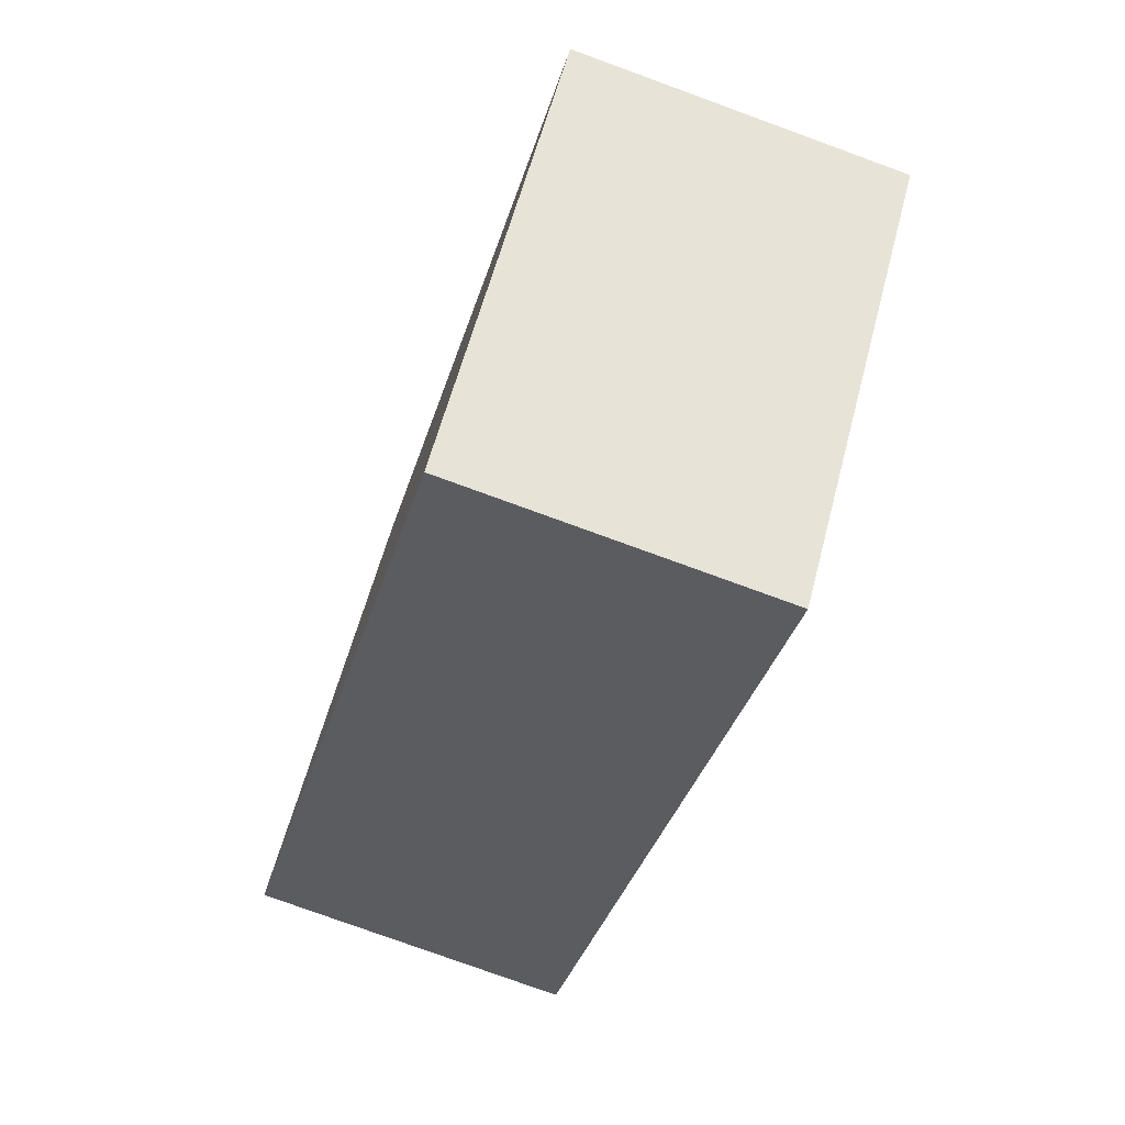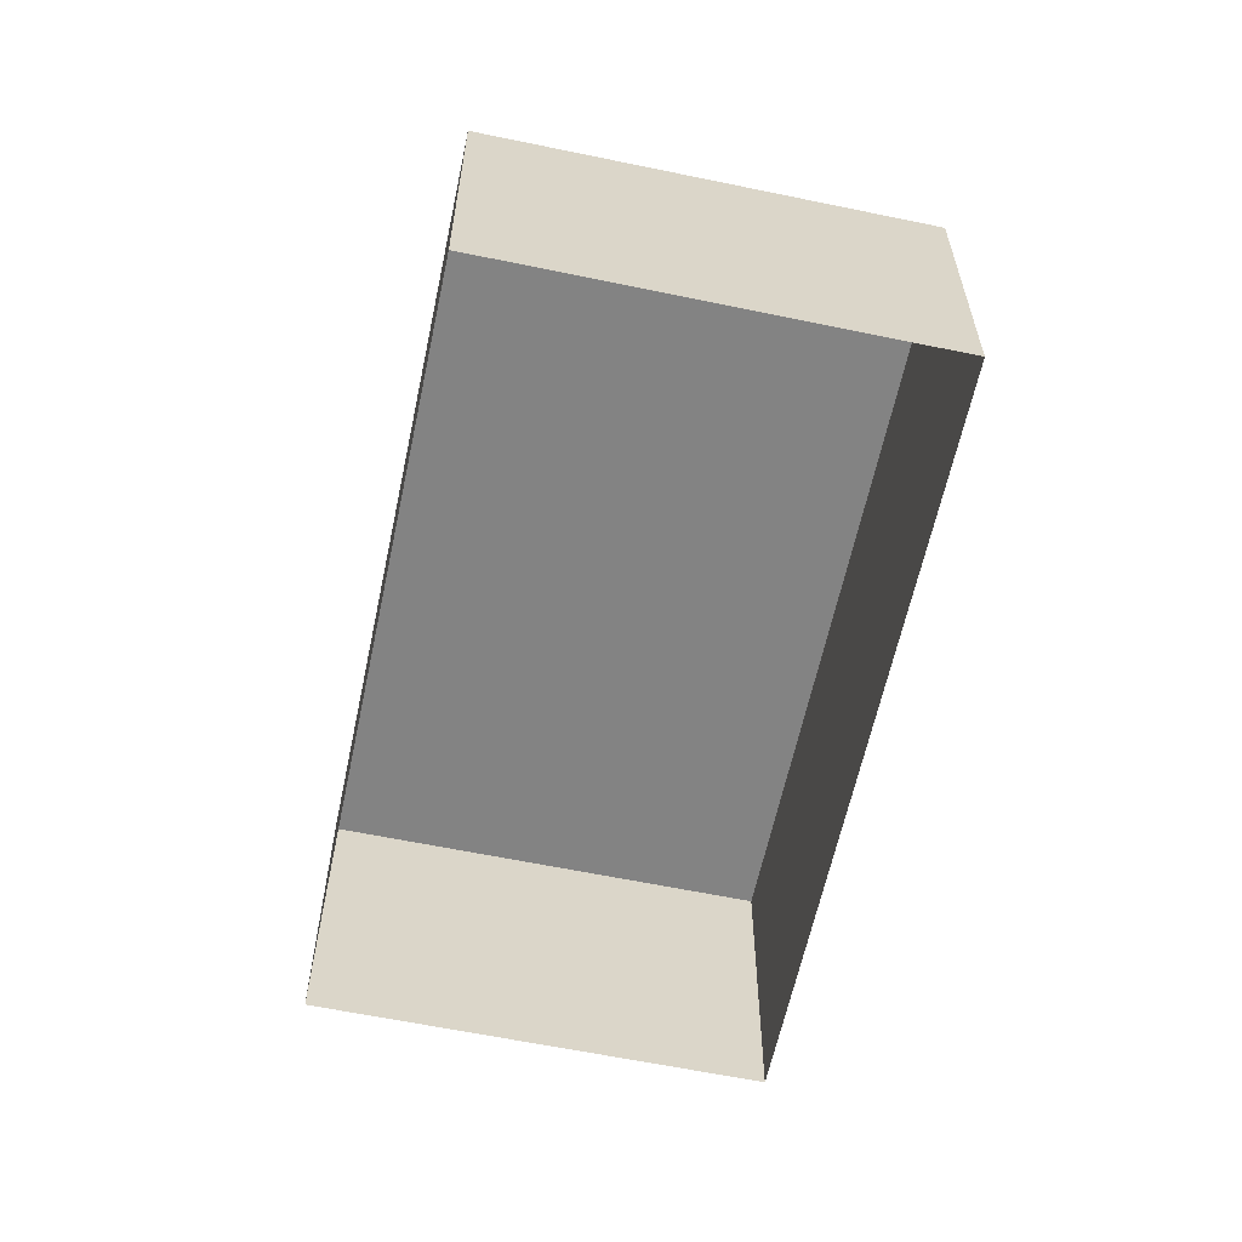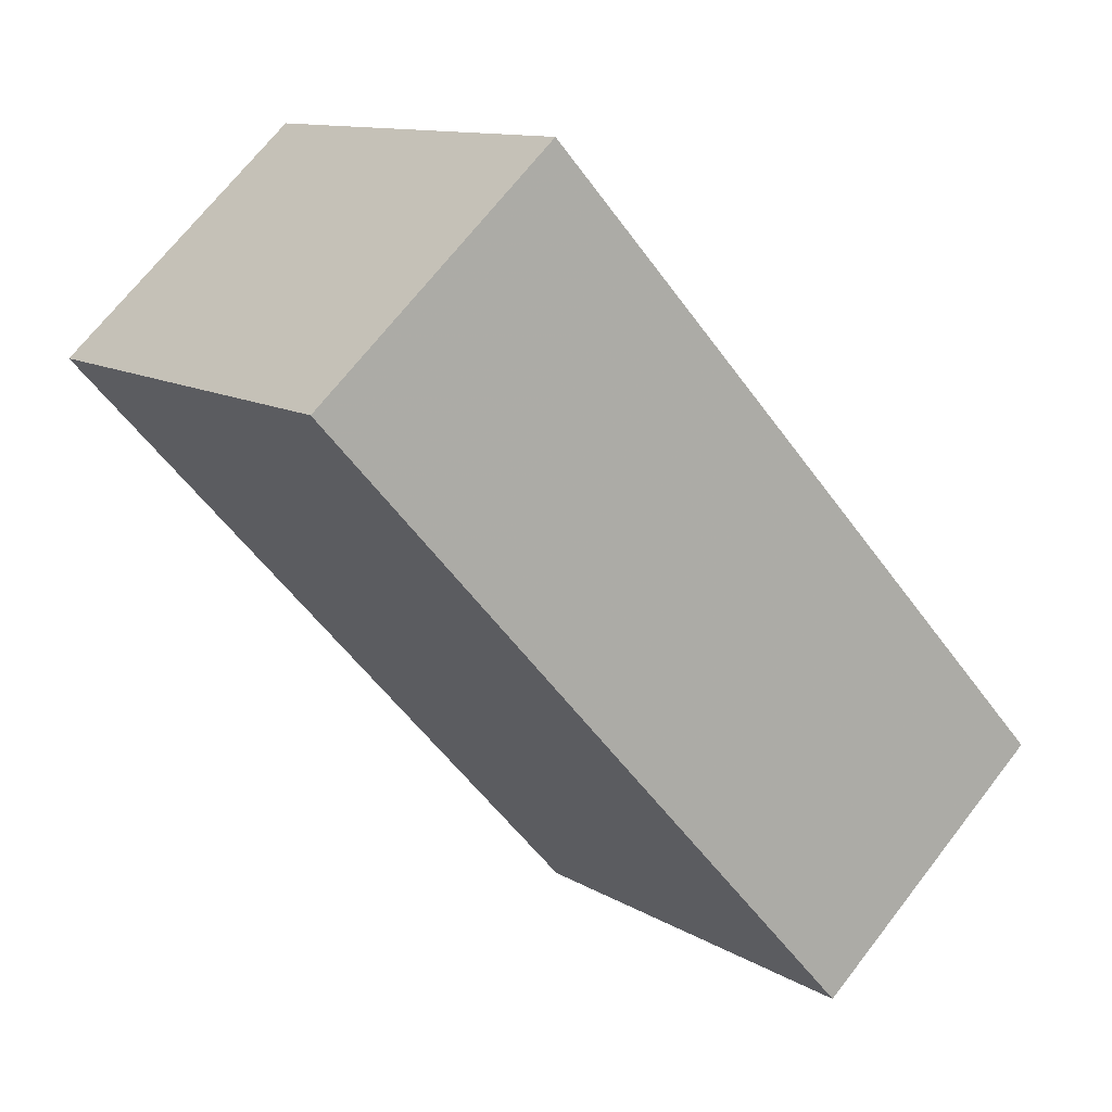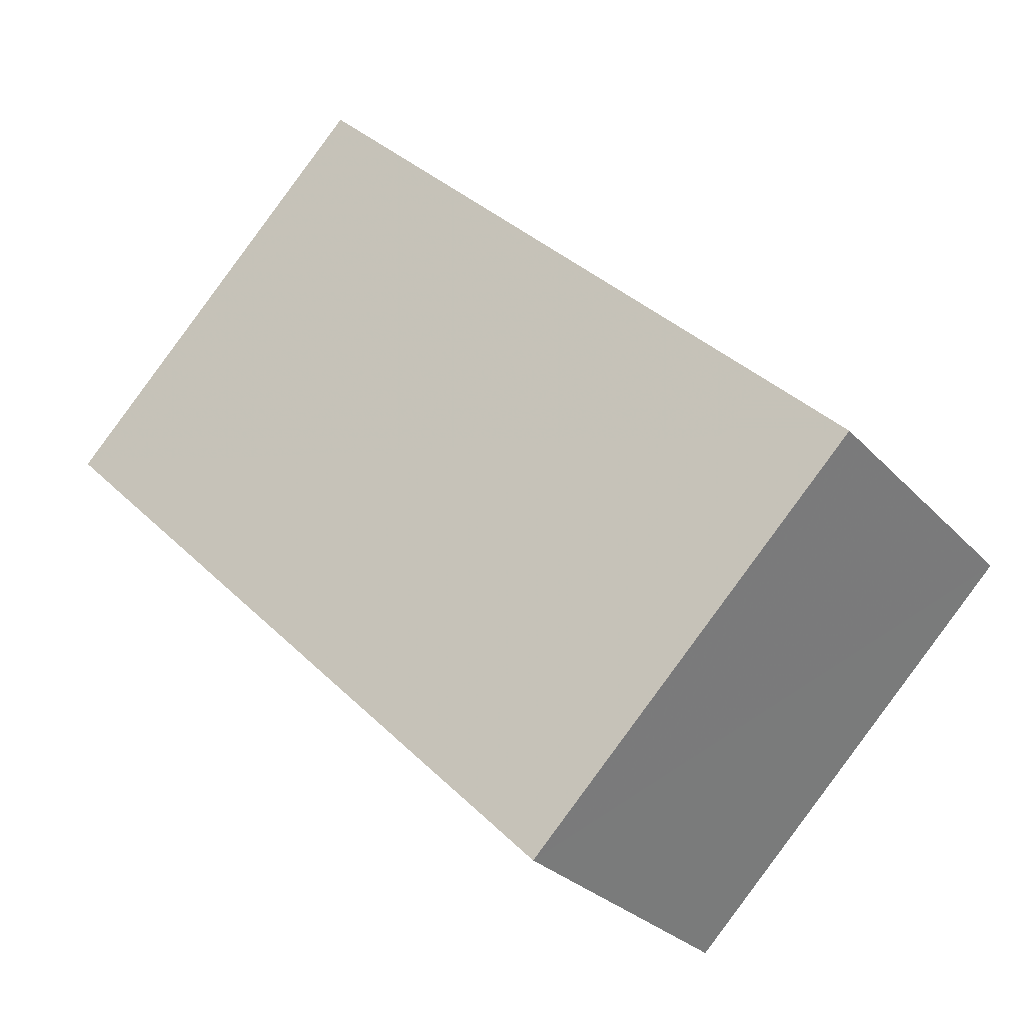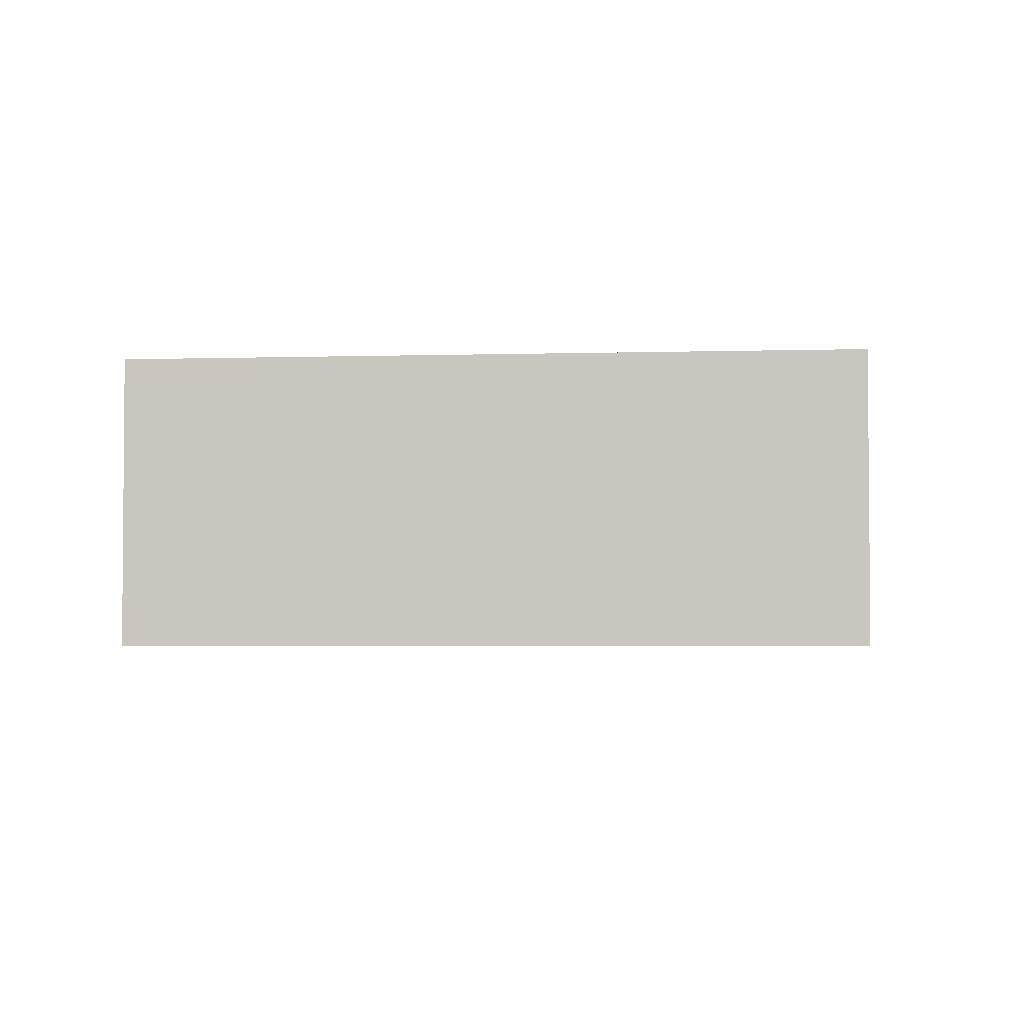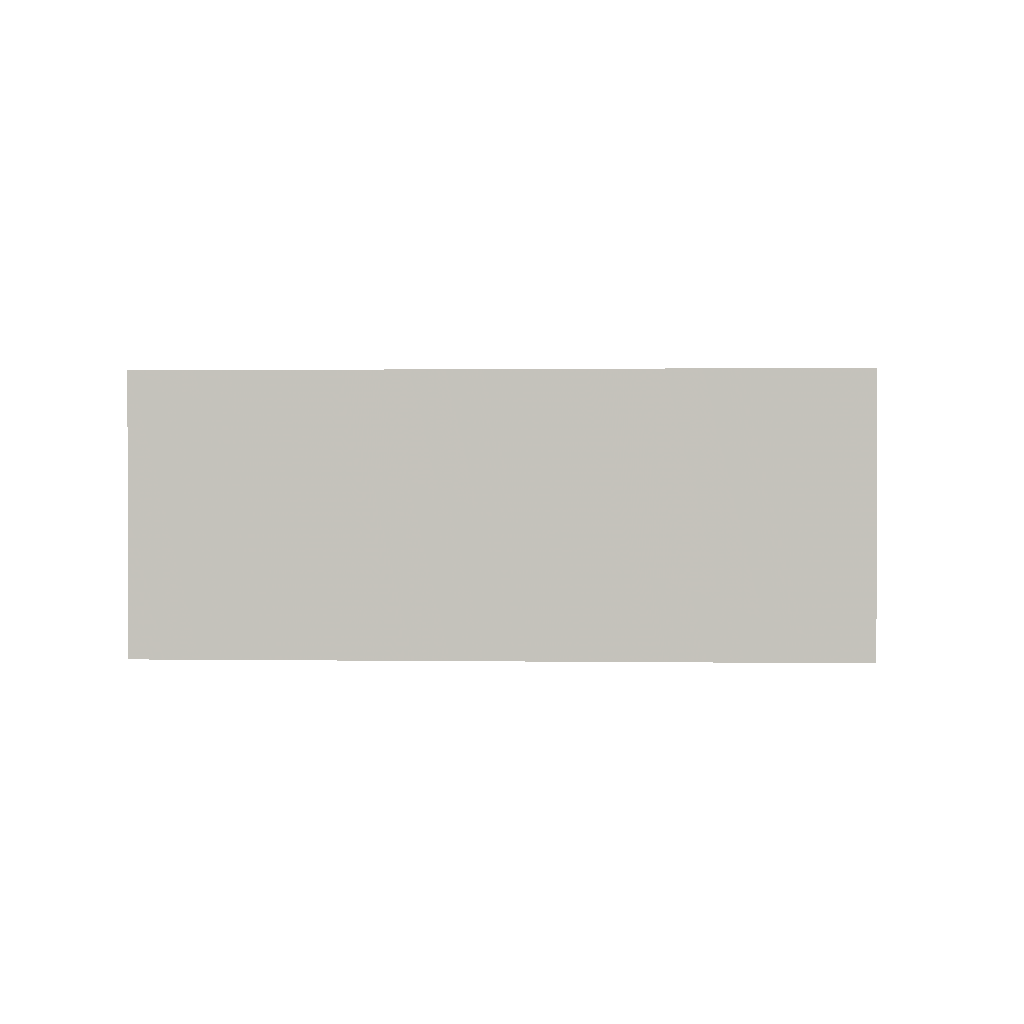
<metadata>
{"format":"obj","ext":"obj","renderer":"f3d","projection":"perspective","resolution":1024,"background":"white","views":[{"elev":-77.7,"azim":70.0,"up":"+Y"},{"elev":-61.0,"azim":-146.7,"up":"+Z"},{"elev":69.6,"azim":37.8,"up":"+Y"},{"elev":-27.8,"azim":32.6,"up":"+Y"},{"elev":-3.3,"azim":141.2,"up":"+Z"},{"elev":0.9,"azim":139.0,"up":"+Z"}]}
</metadata>
<code>
v -5477 -3.677e+04 1.89
v -5474 -3.676e+04 1.89
v -5470 -3.677e+04 1.889
v -5473 -3.677e+04 1.888
v -5477 -3.677e+04 4.151
v -5473 -3.677e+04 4.15
v -5470 -3.677e+04 4.15
v -5474 -3.676e+04 4.151
f 1 2 3
f 4 1 3
f 5 6 7
f 8 5 7
f 6 4 3
f 7 6 3
f 6 1 4
f 6 5 1
f 5 2 1
f 5 8 2
f 7 3 2
f 8 7 2

</code>
